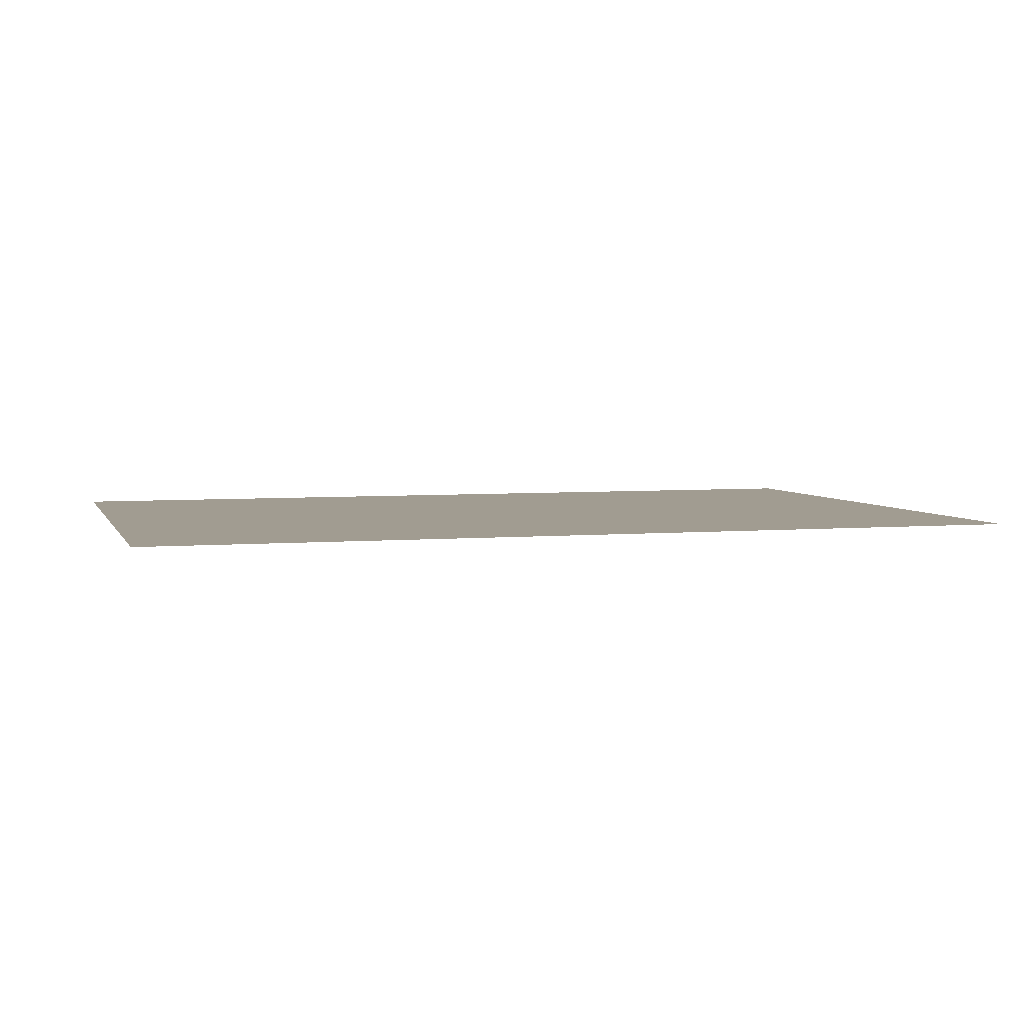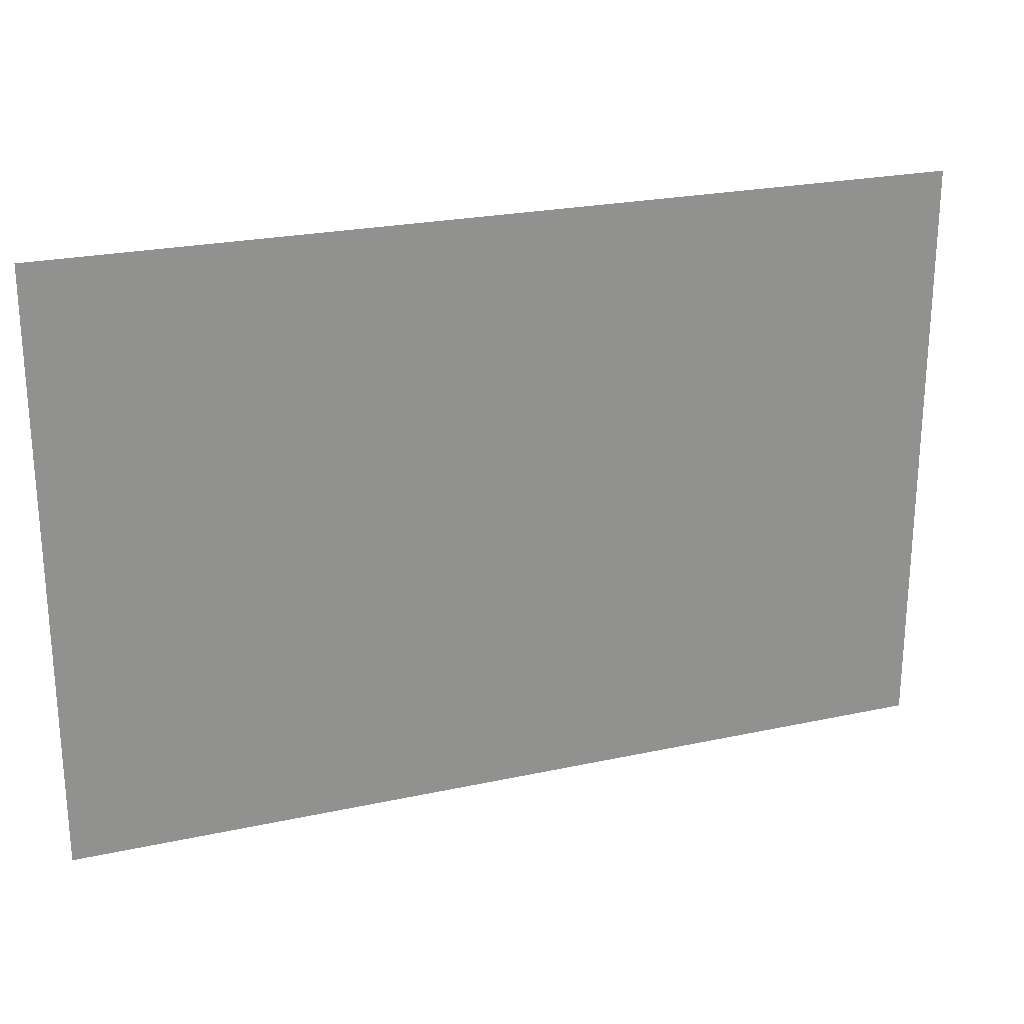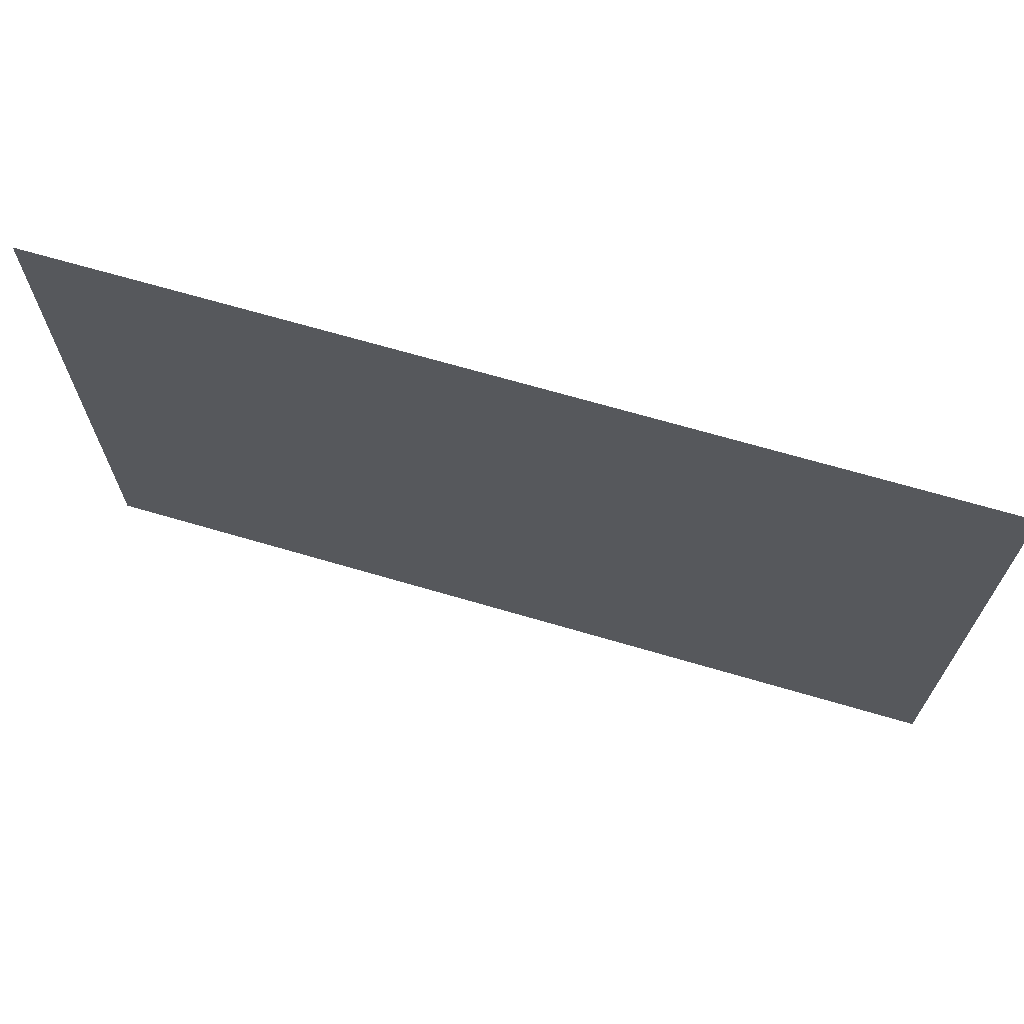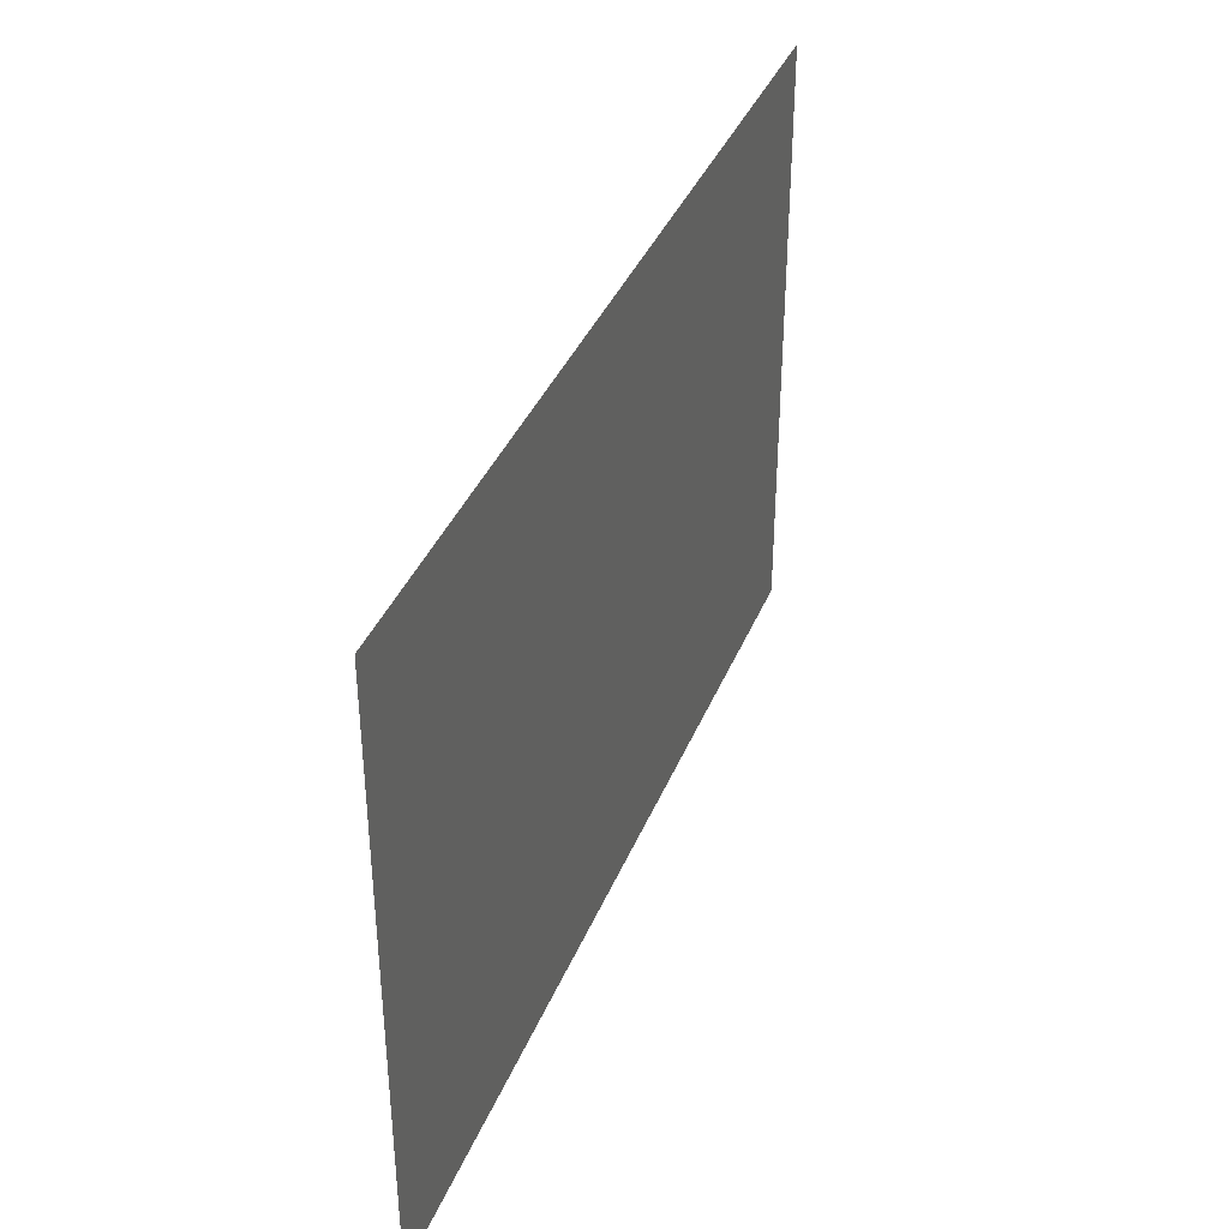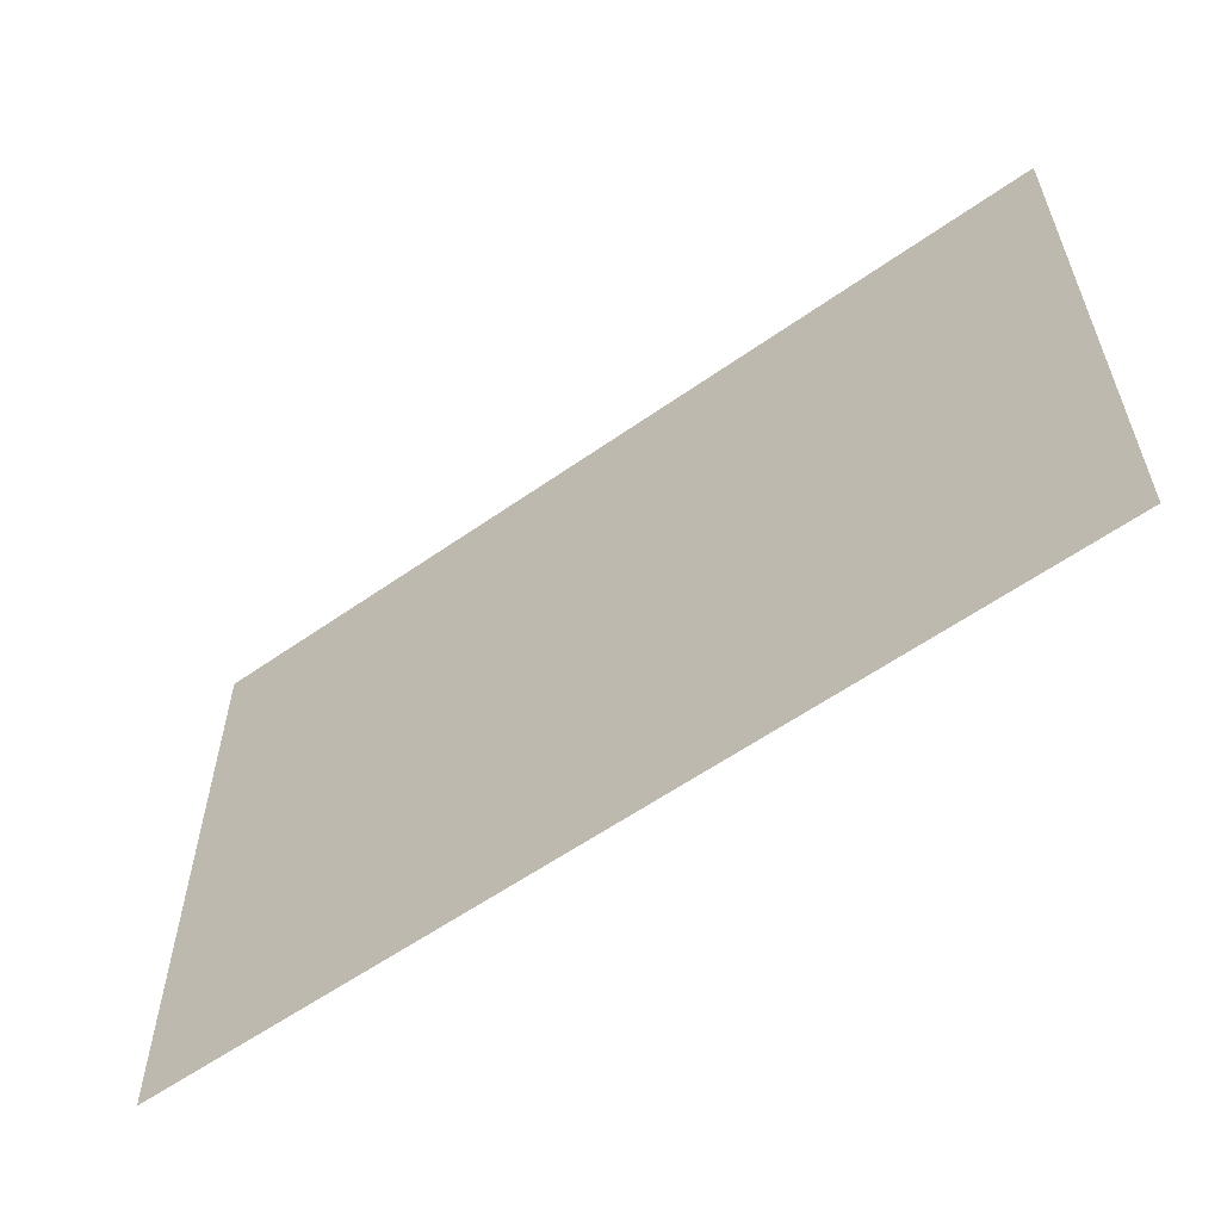
<metadata>
{"format":"obj","ext":"obj","renderer":"f3d","projection":"perspective","resolution":1024,"background":"white","views":[{"elev":4.5,"azim":-16.1,"up":"+Y"},{"elev":23.7,"azim":160.0,"up":"+Z"},{"elev":68.2,"azim":-163.6,"up":"+Z"},{"elev":38.0,"azim":110.6,"up":"+Z"},{"elev":-58.7,"azim":36.0,"up":"+Z"}]}
</metadata>
<code>
g default
v -204.3 0.1766 -134.5
v -204.3 0.1766 130.3
v 195.3 0.1766 -134.5
v 195.3 0.1766 130.3
g FY_Acc_Carpet_B
f 1 2 4
f 4 3 1

</code>
